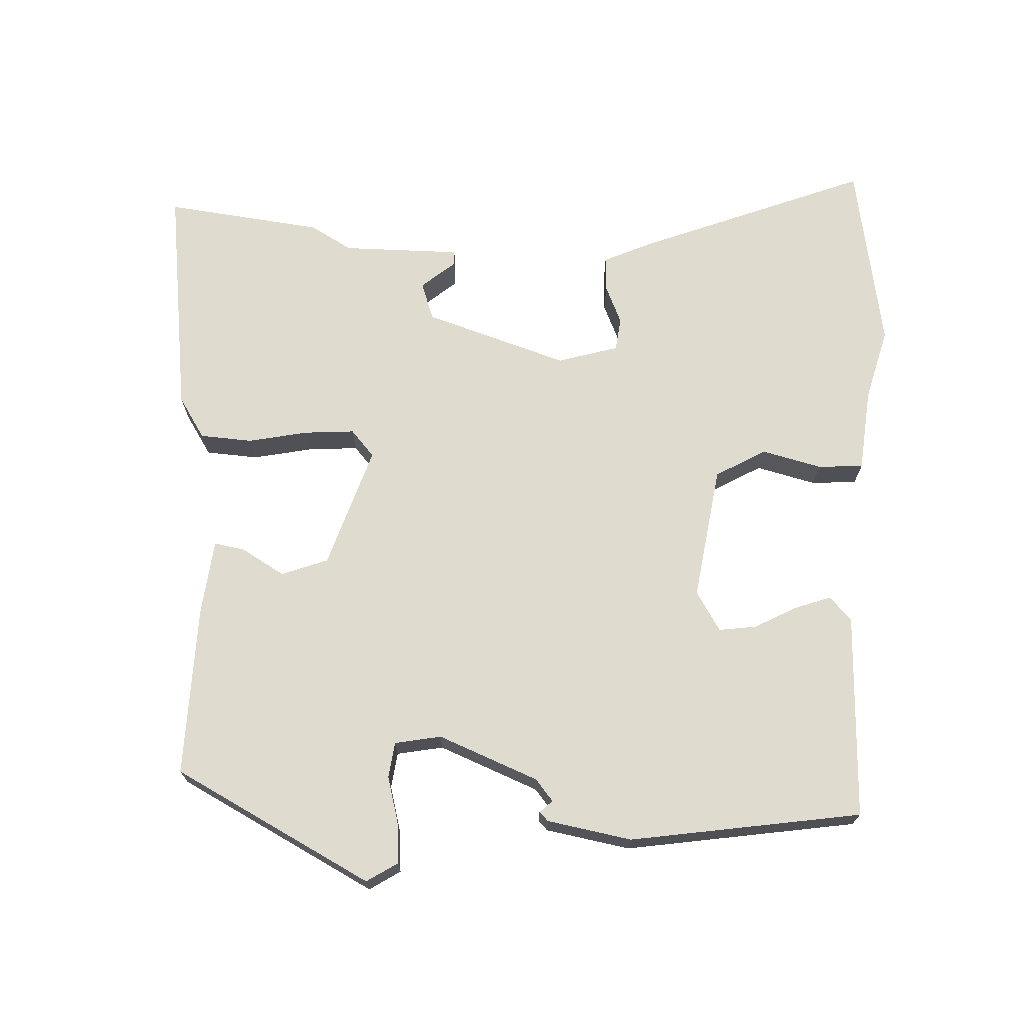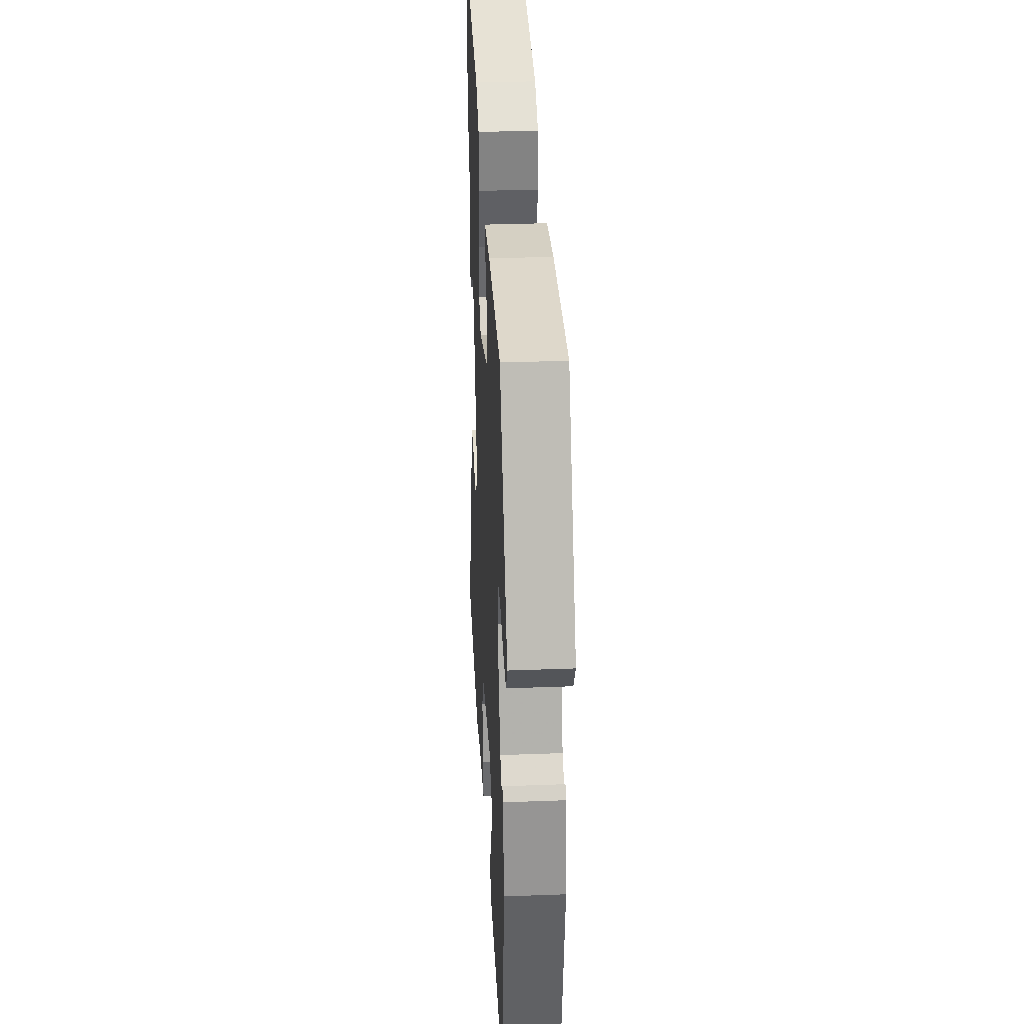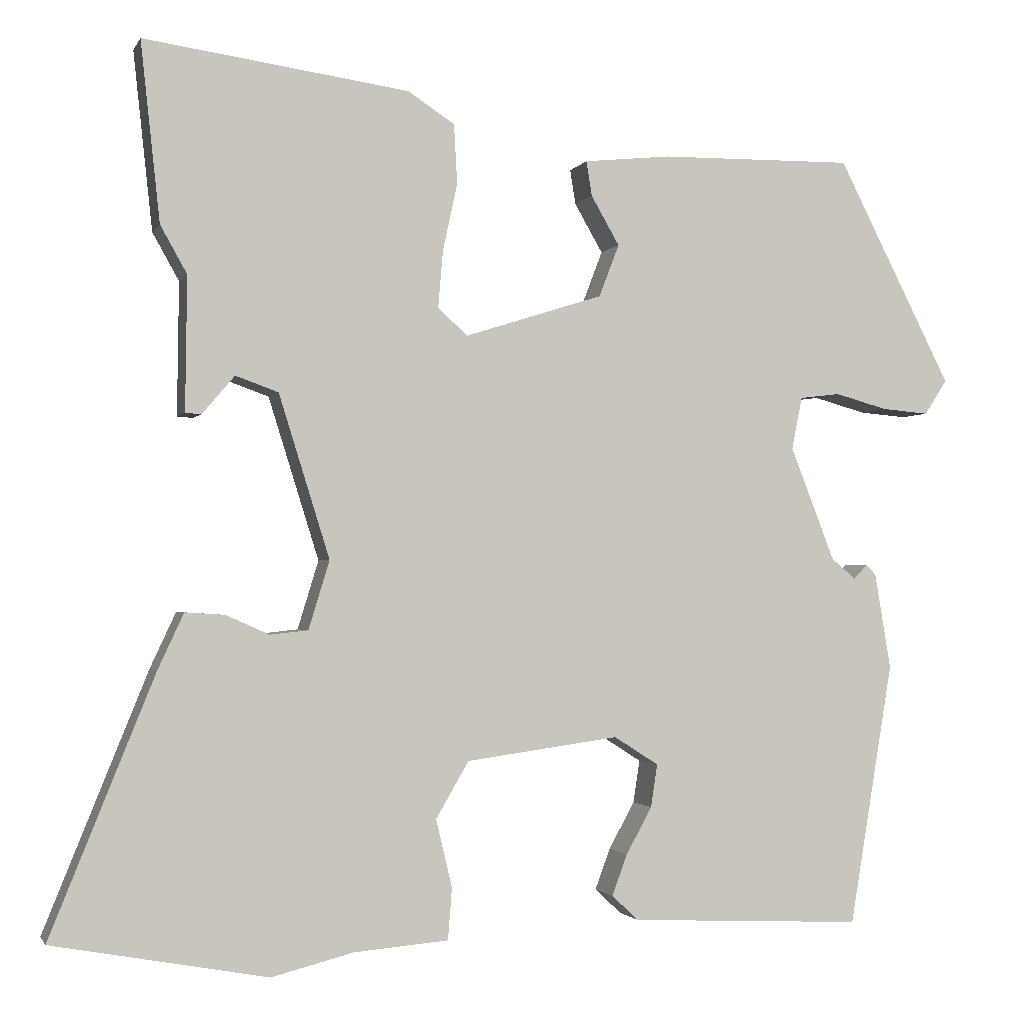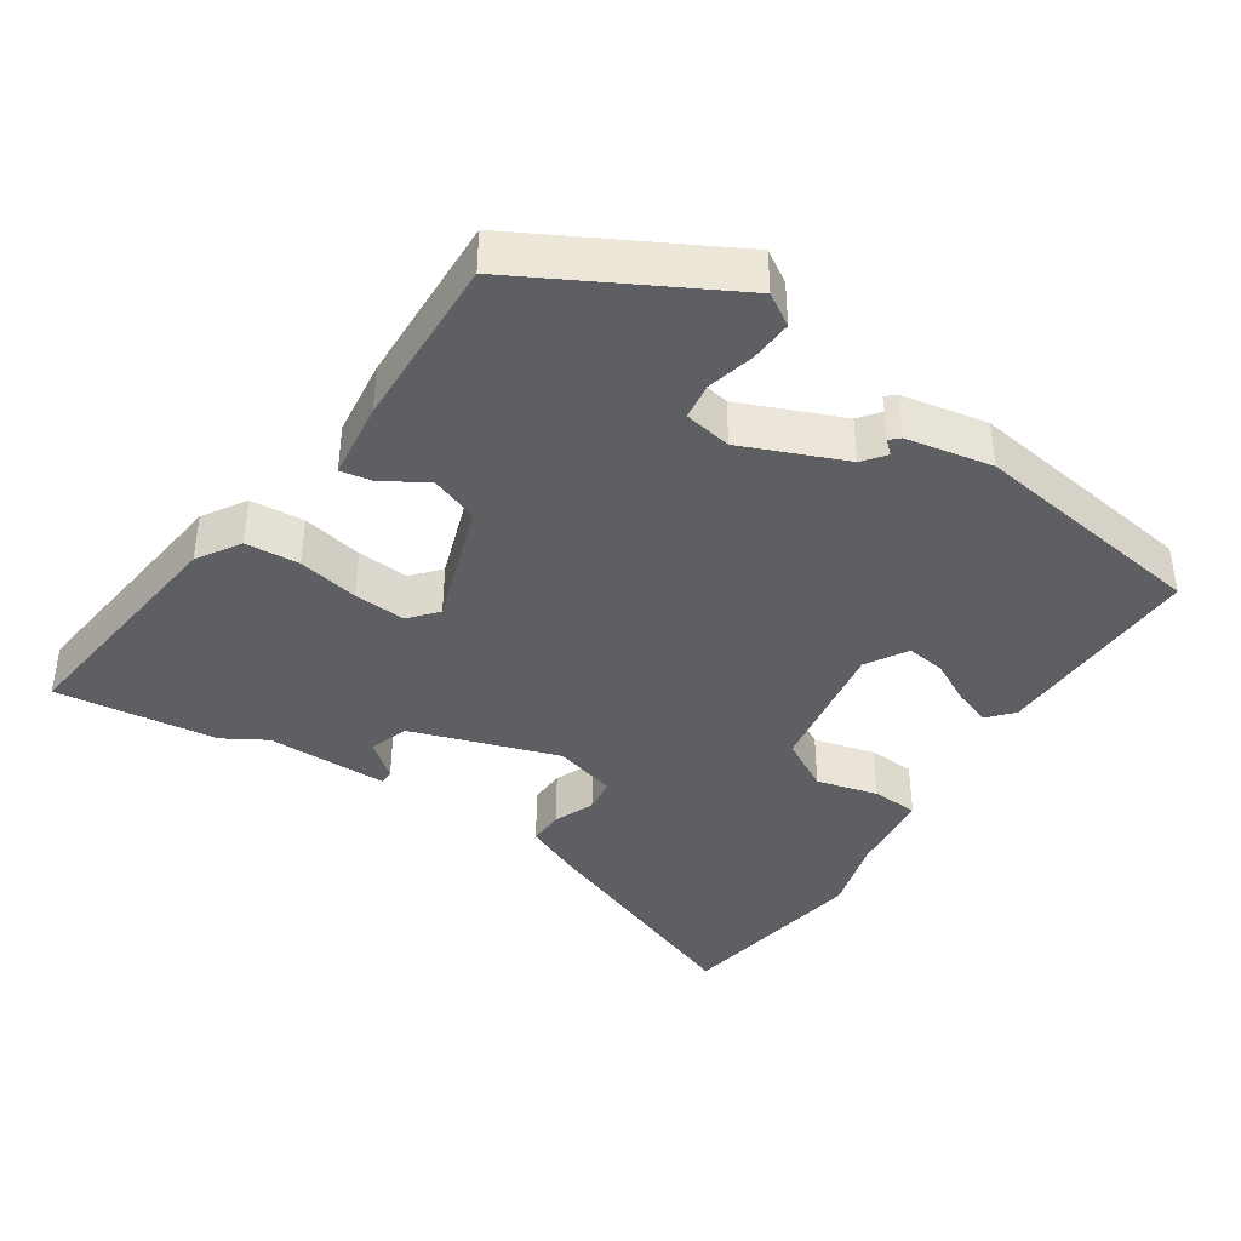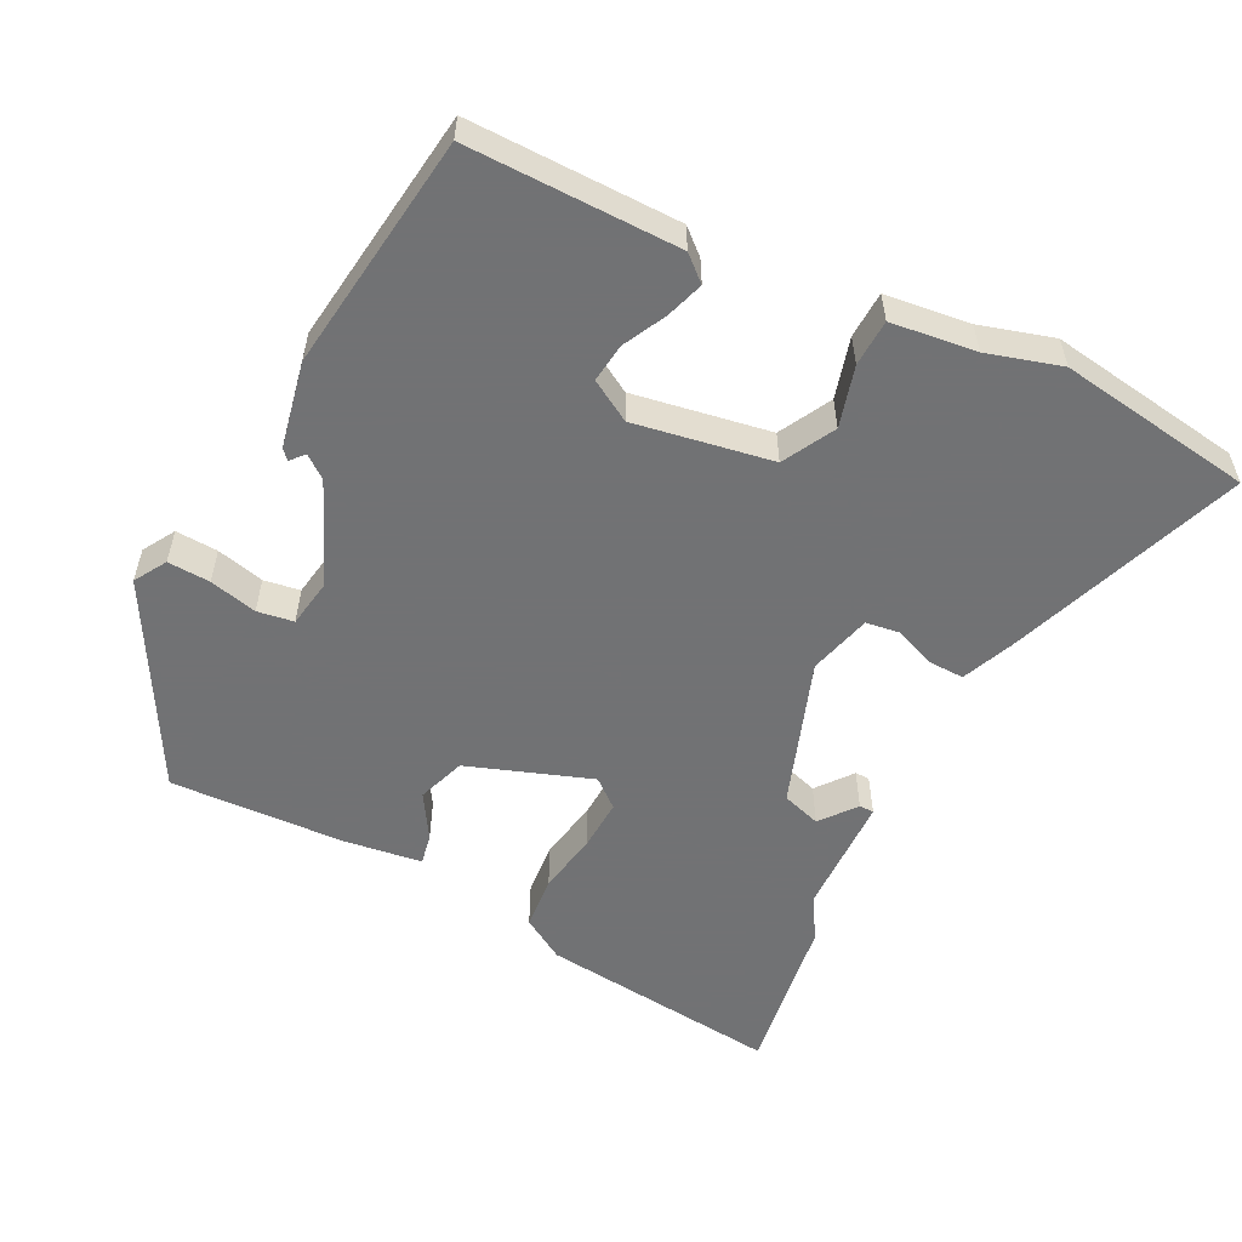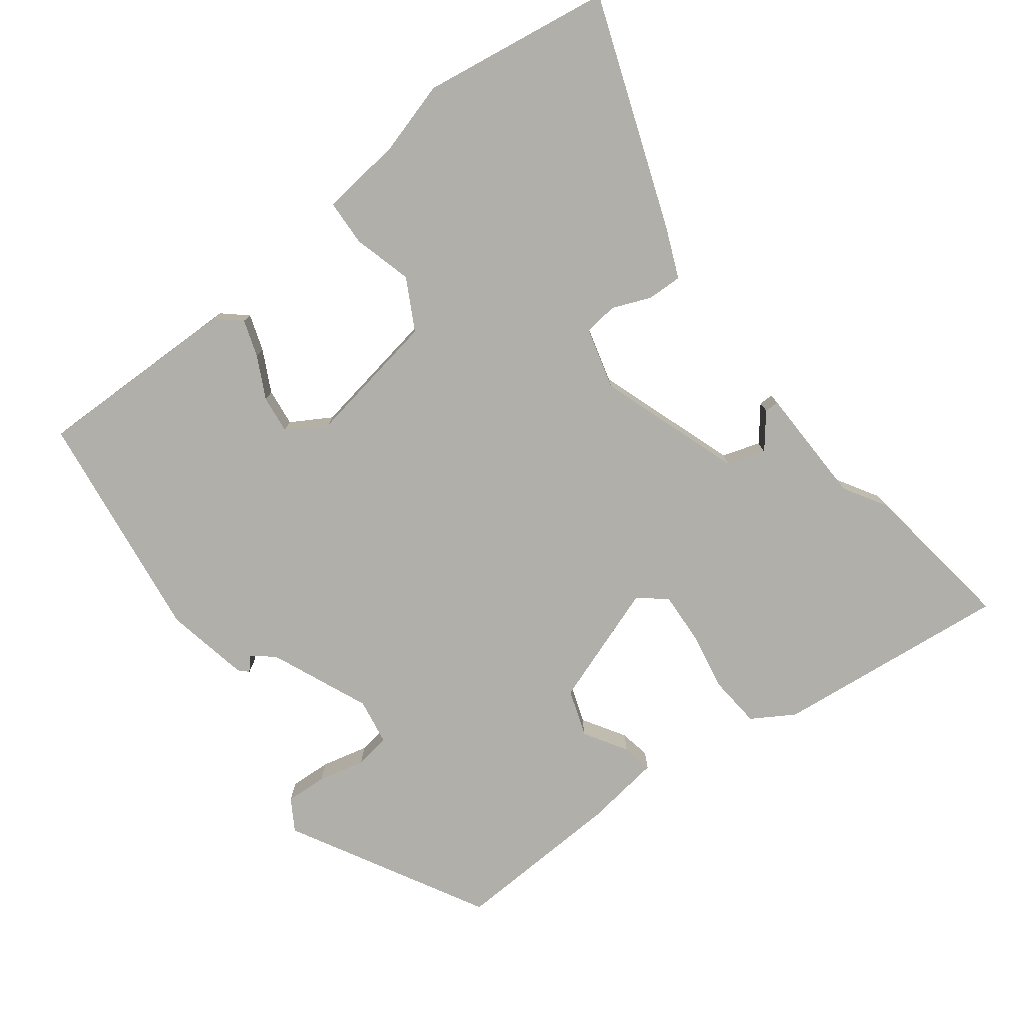
<metadata>
{"format":"obj","ext":"obj","renderer":"f3d","projection":"perspective","resolution":1024,"background":"white","views":[{"elev":70.5,"azim":93.2,"up":"+Y"},{"elev":32.3,"azim":87.0,"up":"+Z"},{"elev":-1.7,"azim":-15.6,"up":"+Z"},{"elev":-40.3,"azim":57.8,"up":"+Y"},{"elev":-55.6,"azim":155.2,"up":"+Y"},{"elev":-78.0,"azim":-140.9,"up":"+Y"}]}
</metadata>
<code>
v 0.394 0.07 0.486
v 0.536 0.07 0.207
v 0.508 0.07 0.164
v 0.45 0.07 0.169
v 0.385 0.07 0.187
v 0.335 0.07 0.181
v 0.322 0.07 0.116
v 0.377 0.07 -0.025
v 0.407 0.07 -0.05
v 0.424 0.07 -0.032
v 0.436 0.07 -0.045
v 0.456 0.07 -0.164
v 0.402 0.07 -0.489
v 0.113 0.07 -0.476
v 0.08 0.07 -0.445
v 0.099 0.07 -0.394
v 0.131 0.07 -0.336
v 0.139 0.07 -0.283
v 0.084 0.07 -0.248
v -0.105 0.07 -0.274
v -0.146 0.07 -0.344
v -0.126 0.07 -0.428
v -0.131 0.07 -0.492
v -0.248 0.07 -0.502
v -0.35 0.07 -0.528
v -0.616 0.07 -0.479
v -0.487 0.07 -0.16
v -0.455 0.07 -0.091
v -0.406 0.07 -0.094
v -0.352 0.07 -0.118
v -0.305 0.07 -0.113
v -0.279 0.07 -0.028
v -0.342 0.07 0.174
v -0.395 0.07 0.193
v -0.435 0.07 0.146
v -0.455 0.07 0.147
v -0.453 0.07 0.313
v -0.486 0.07 0.372
v -0.51 0.07 0.594
v -0.182 0.07 0.548
v -0.124 0.07 0.51
v -0.12 0.07 0.436
v -0.138 0.07 0.353
v -0.144 0.07 0.282
v -0.107 0.07 0.249
v 0.064 0.07 0.303
v 0.089 0.07 0.368
v 0.054 0.07 0.429
v 0.047 0.07 0.472
v 0.154 0.07 0.483
v 0.394 0 0.486
v 0.536 0 0.207
v 0.508 0 0.164
v 0.45 0 0.169
v 0.385 0 0.187
v 0.335 0 0.181
v 0.322 0 0.116
v 0.377 0 -0.025
v 0.407 0 -0.05
v 0.424 0 -0.032
v 0.436 0 -0.045
v 0.456 0 -0.164
v 0.402 0 -0.489
v 0.113 0 -0.476
v 0.08 0 -0.445
v 0.099 0 -0.394
v 0.131 0 -0.336
v 0.139 0 -0.283
v 0.084 0 -0.248
v -0.105 0 -0.274
v -0.146 0 -0.344
v -0.126 0 -0.428
v -0.131 0 -0.492
v -0.248 0 -0.502
v -0.35 0 -0.528
v -0.616 0 -0.479
v -0.487 0 -0.16
v -0.455 0 -0.091
v -0.406 0 -0.094
v -0.352 0 -0.118
v -0.305 0 -0.113
v -0.279 0 -0.028
v -0.342 0 0.174
v -0.395 0 0.193
v -0.435 0 0.146
v -0.455 0 0.147
v -0.453 0 0.313
v -0.486 0 0.372
v -0.51 0 0.594
v -0.182 0 0.548
v -0.124 0 0.51
v -0.12 0 0.436
v -0.138 0 0.353
v -0.144 0 0.282
v -0.107 0 0.249
v 0.064 0 0.303
v 0.089 0 0.368
v 0.054 0 0.429
v 0.047 0 0.472
v 0.154 0 0.483
f 3 4 5
f 2 3 5
f 1 2 5
f 50 1 5
f 49 50 5
f 48 49 5
f 47 48 5
f 46 47 5 6
f 45 46 6 7
f 41 42 43
f 40 41 43
f 39 40 43
f 38 39 43
f 37 38 43
f 37 43 44
f 34 35 36 37
f 37 44 45
f 34 37 45
f 33 34 45
f 28 29 30
f 27 28 30
f 26 27 30
f 25 26 30
f 24 25 30
f 24 30 31
f 23 24 31
f 22 23 31
f 21 22 31
f 20 21 31 32
f 15 16 17
f 14 15 17
f 13 14 17
f 12 13 17
f 11 12 17
f 11 17 18
f 9 10 11
f 9 11 18 19
f 45 7 8
f 33 45 8
f 32 33 8
f 20 32 8
f 19 20 8
f 8 9 19
f 55 54 53
f 55 53 52
f 55 52 51
f 55 51 100
f 55 100 99
f 55 99 98
f 55 98 97
f 56 55 97 96
f 57 56 96 95
f 93 92 91
f 93 91 90
f 93 90 89
f 93 89 88
f 93 88 87
f 94 93 87
f 87 86 85 84
f 95 94 87
f 95 87 84
f 95 84 83
f 80 79 78
f 80 78 77
f 80 77 76
f 80 76 75
f 80 75 74
f 81 80 74
f 81 74 73
f 81 73 72
f 81 72 71
f 82 81 71 70
f 67 66 65
f 67 65 64
f 67 64 63
f 67 63 62
f 67 62 61
f 68 67 61
f 61 60 59
f 69 68 61 59
f 58 57 95
f 58 95 83
f 58 83 82
f 58 82 70
f 58 70 69
f 69 59 58
f 1 51 52 2
f 2 52 53 3
f 3 53 54 4
f 4 54 55 5
f 5 55 56 6
f 6 56 57 7
f 7 57 58 8
f 8 58 59 9
f 9 59 60 10
f 10 60 61 11
f 11 61 62 12
f 12 62 63 13
f 13 63 64 14
f 14 64 65 15
f 15 65 66 16
f 16 66 67 17
f 17 67 68 18
f 18 68 69 19
f 19 69 70 20
f 20 70 71 21
f 21 71 72 22
f 22 72 73 23
f 23 73 74 24
f 24 74 75 25
f 25 75 76 26
f 26 76 77 27
f 27 77 78 28
f 28 78 79 29
f 29 79 80 30
f 30 80 81 31
f 31 81 82 32
f 32 82 83 33
f 33 83 84 34
f 34 84 85 35
f 35 85 86 36
f 36 86 87 37
f 37 87 88 38
f 38 88 89 39
f 39 89 90 40
f 40 90 91 41
f 41 91 92 42
f 42 92 93 43
f 43 93 94 44
f 44 94 95 45
f 45 95 96 46
f 46 96 97 47
f 47 97 98 48
f 48 98 99 49
f 49 99 100 50
f 50 100 51 1

</code>
